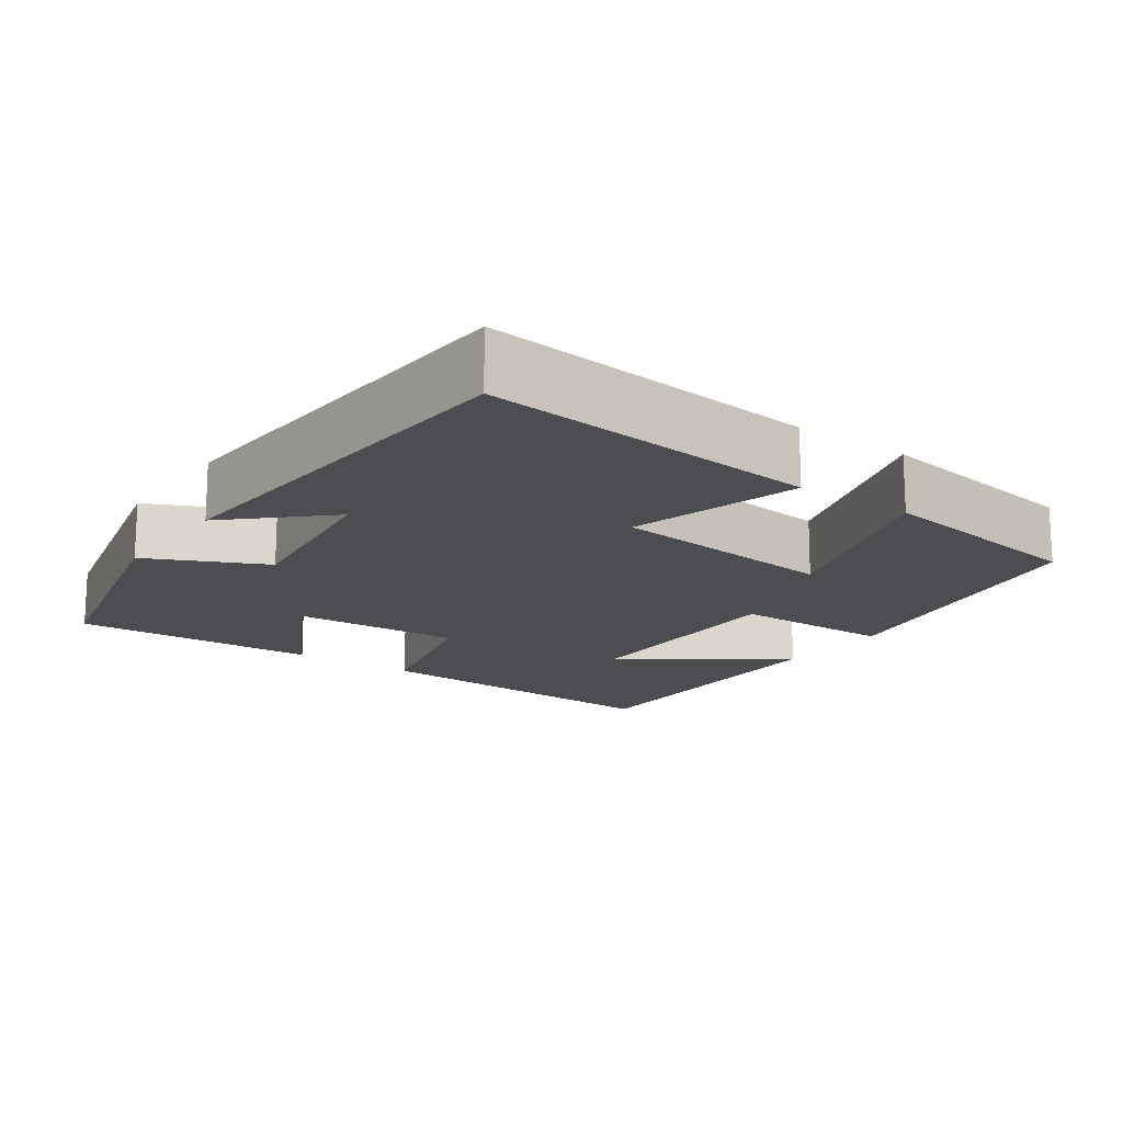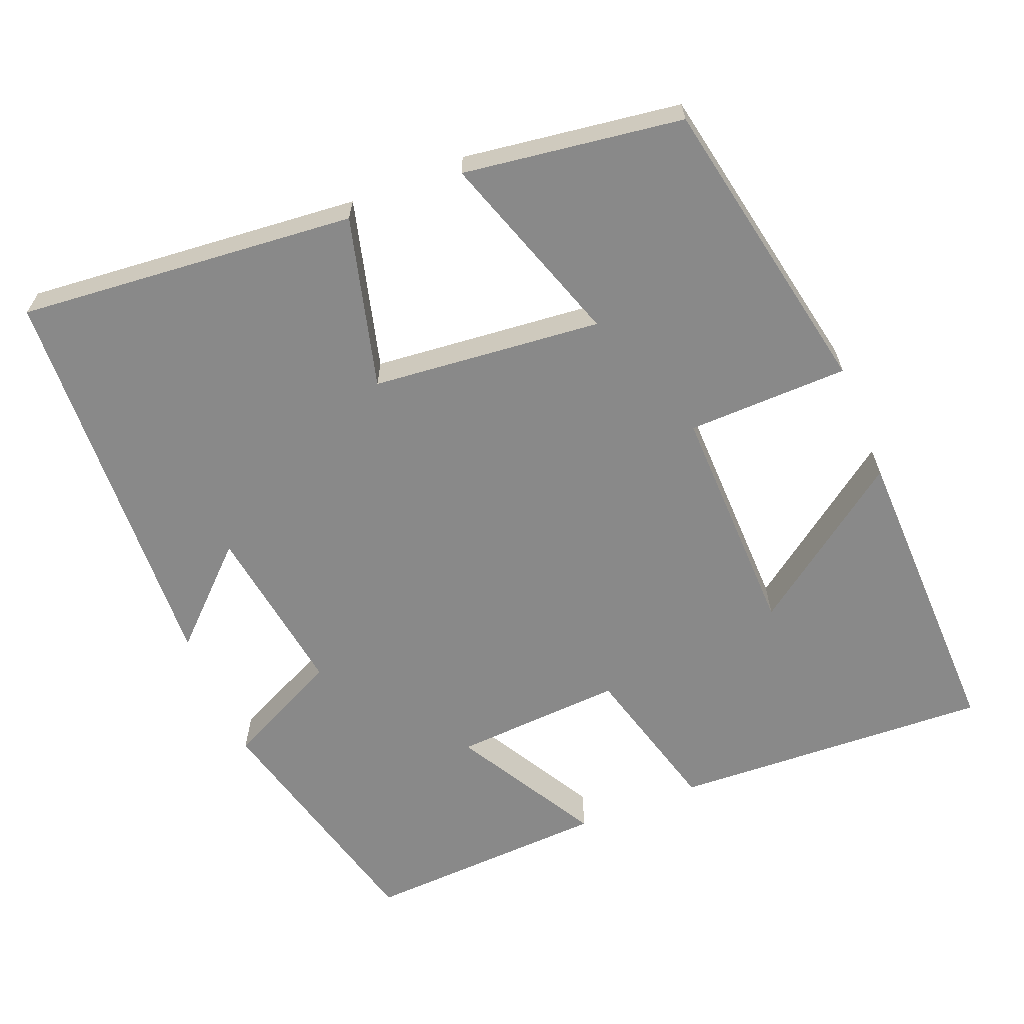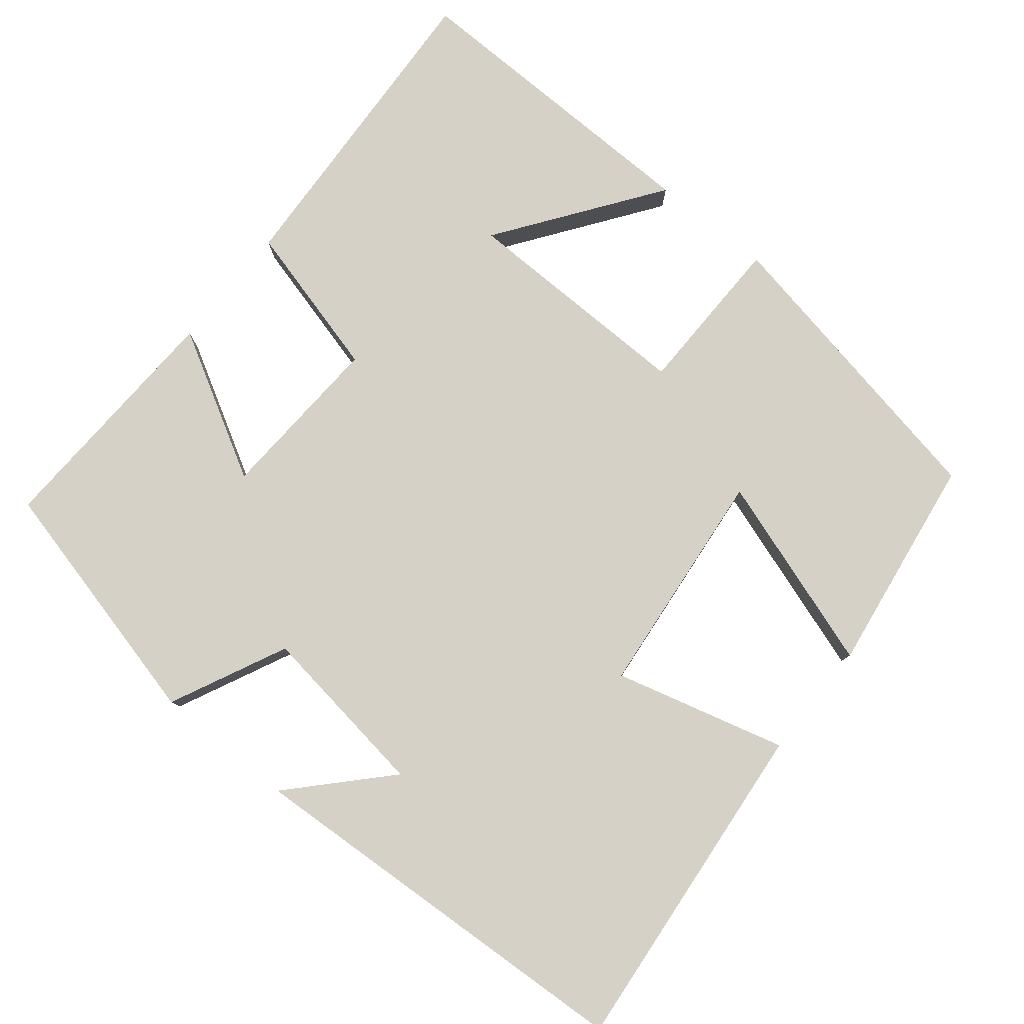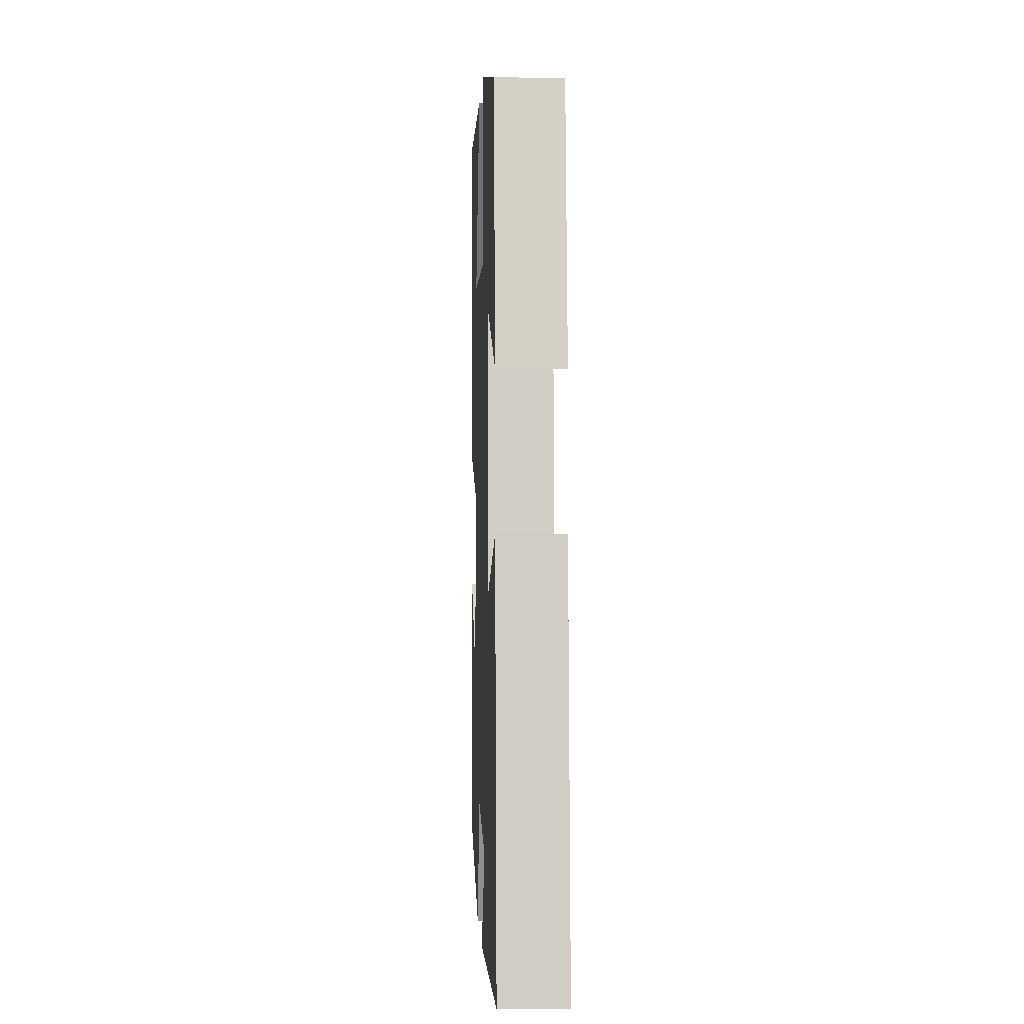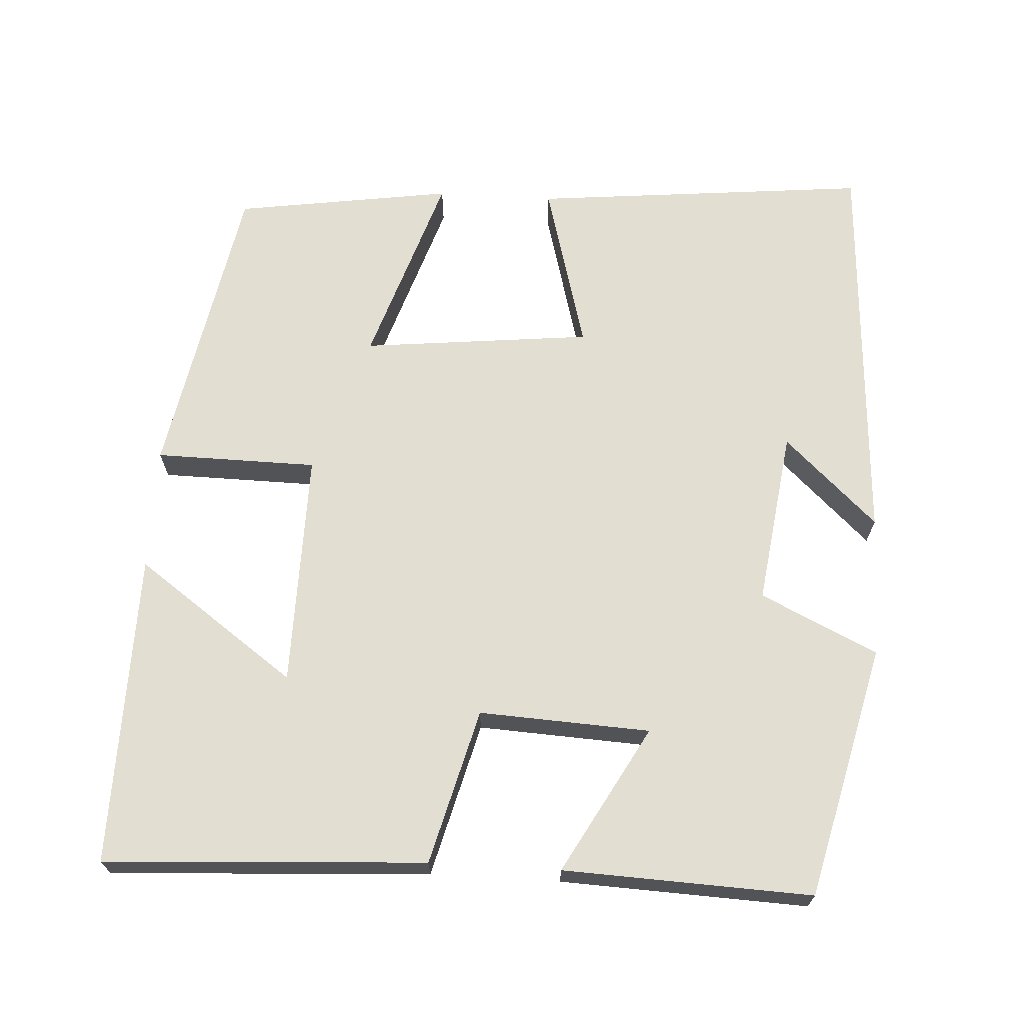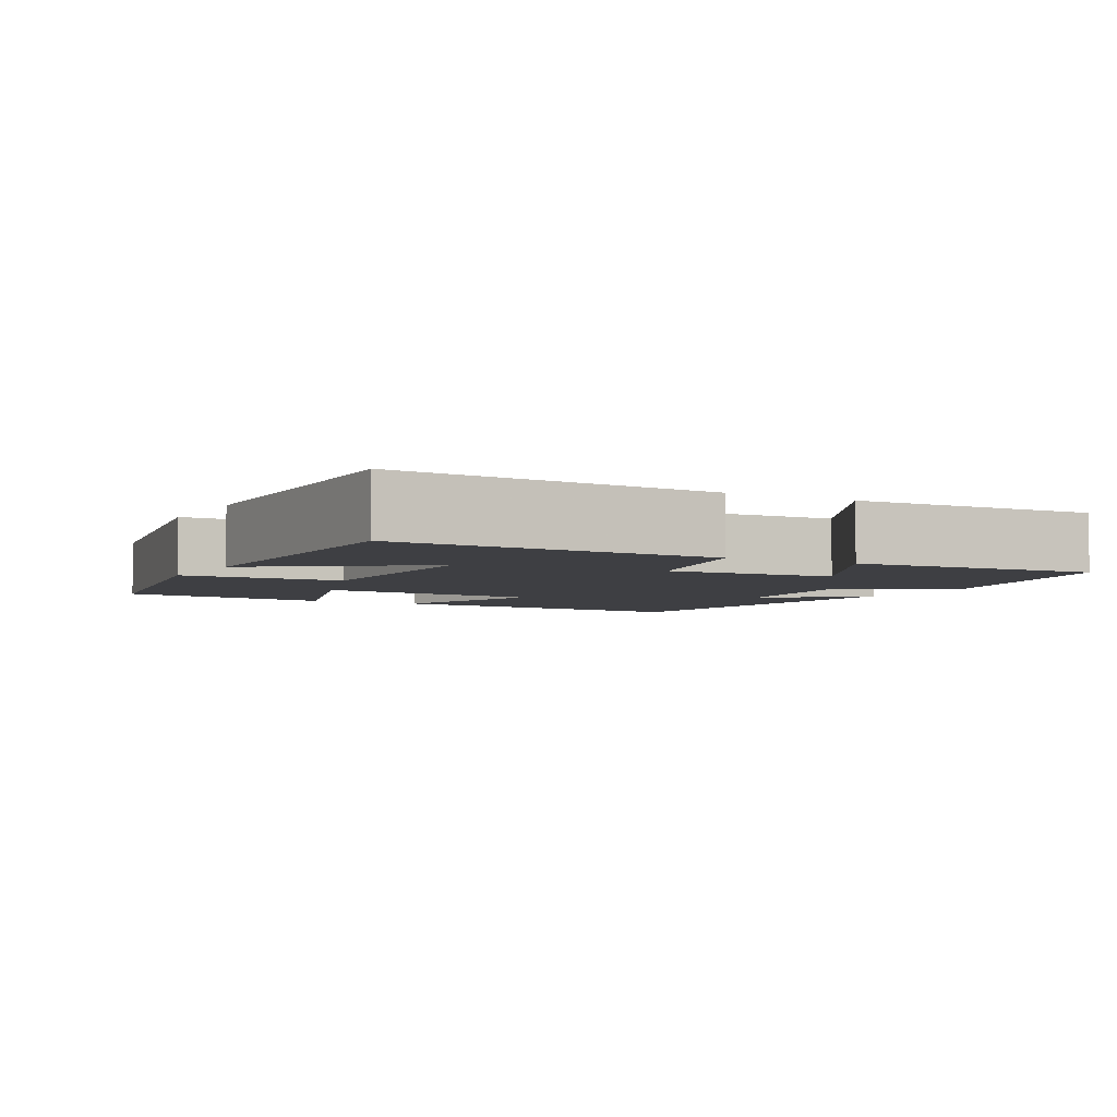
<metadata>
{"format":"obj","ext":"obj","renderer":"f3d","projection":"perspective","resolution":1024,"background":"white","views":[{"elev":-16.1,"azim":-125.5,"up":"+Y"},{"elev":-63.2,"azim":-67.6,"up":"+Y"},{"elev":79.7,"azim":-140.9,"up":"+Y"},{"elev":-0.6,"azim":-92.2,"up":"+Z"},{"elev":67.7,"azim":93.3,"up":"+Y"},{"elev":-4.2,"azim":61.0,"up":"+Y"}]}
</metadata>
<code>
v 0.514 0.07 -0.418
v 0.18 0.07 -0.5
v 0.107 0.07 -0.346
v -0.125 0.07 -0.378
v -0.01 0.07 -0.5
v -0.544 0.07 -0.47
v -0.5 0.07 -0.023
v -0.274 0.07 -0.084
v -0.242 0.07 0.22
v -0.5 0.07 0.135
v -0.457 0.07 0.424
v -0.054 0.07 0.5
v -0.051 0.07 0.286
v 0.261 0.07 0.29
v 0.11 0.07 0.5
v 0.523 0.07 0.506
v 0.5 0.07 0.082
v 0.295 0.07 0.028
v 0.307 0.07 -0.198
v 0.5 0.07 -0.09
v 0.514 0 -0.418
v 0.18 0 -0.5
v 0.107 0 -0.346
v -0.125 0 -0.378
v -0.01 0 -0.5
v -0.544 0 -0.47
v -0.5 0 -0.023
v -0.274 0 -0.084
v -0.242 0 0.22
v -0.5 0 0.135
v -0.457 0 0.424
v -0.054 0 0.5
v -0.051 0 0.286
v 0.261 0 0.29
v 0.11 0 0.5
v 0.523 0 0.506
v 0.5 0 0.082
v 0.295 0 0.028
v 0.307 0 -0.198
v 0.5 0 -0.09
f 19 20 1 2
f 18 19 2 3
f 16 17 18
f 16 18 3 4
f 14 15 16
f 14 16 4
f 13 14 4
f 12 13 4
f 9 10 11 12
f 8 9 12 4
f 7 8 4
f 4 5 6 7
f 22 21 40 39
f 23 22 39 38
f 38 37 36
f 24 23 38 36
f 36 35 34
f 24 36 34
f 24 34 33
f 24 33 32
f 32 31 30 29
f 24 32 29 28
f 24 28 27
f 27 26 25 24
f 1 21 22 2
f 2 22 23 3
f 3 23 24 4
f 4 24 25 5
f 5 25 26 6
f 6 26 27 7
f 7 27 28 8
f 8 28 29 9
f 9 29 30 10
f 10 30 31 11
f 11 31 32 12
f 12 32 33 13
f 13 33 34 14
f 14 34 35 15
f 15 35 36 16
f 16 36 37 17
f 17 37 38 18
f 18 38 39 19
f 19 39 40 20
f 20 40 21 1

</code>
